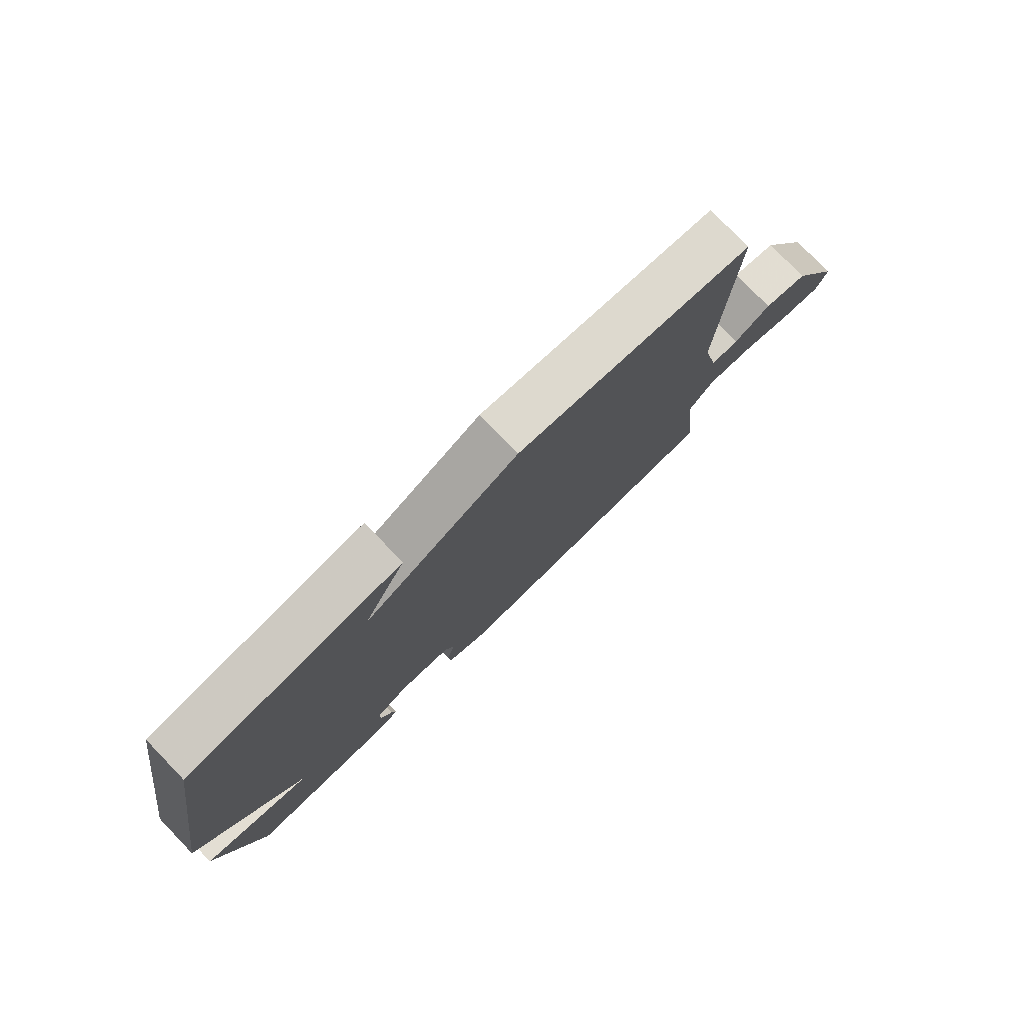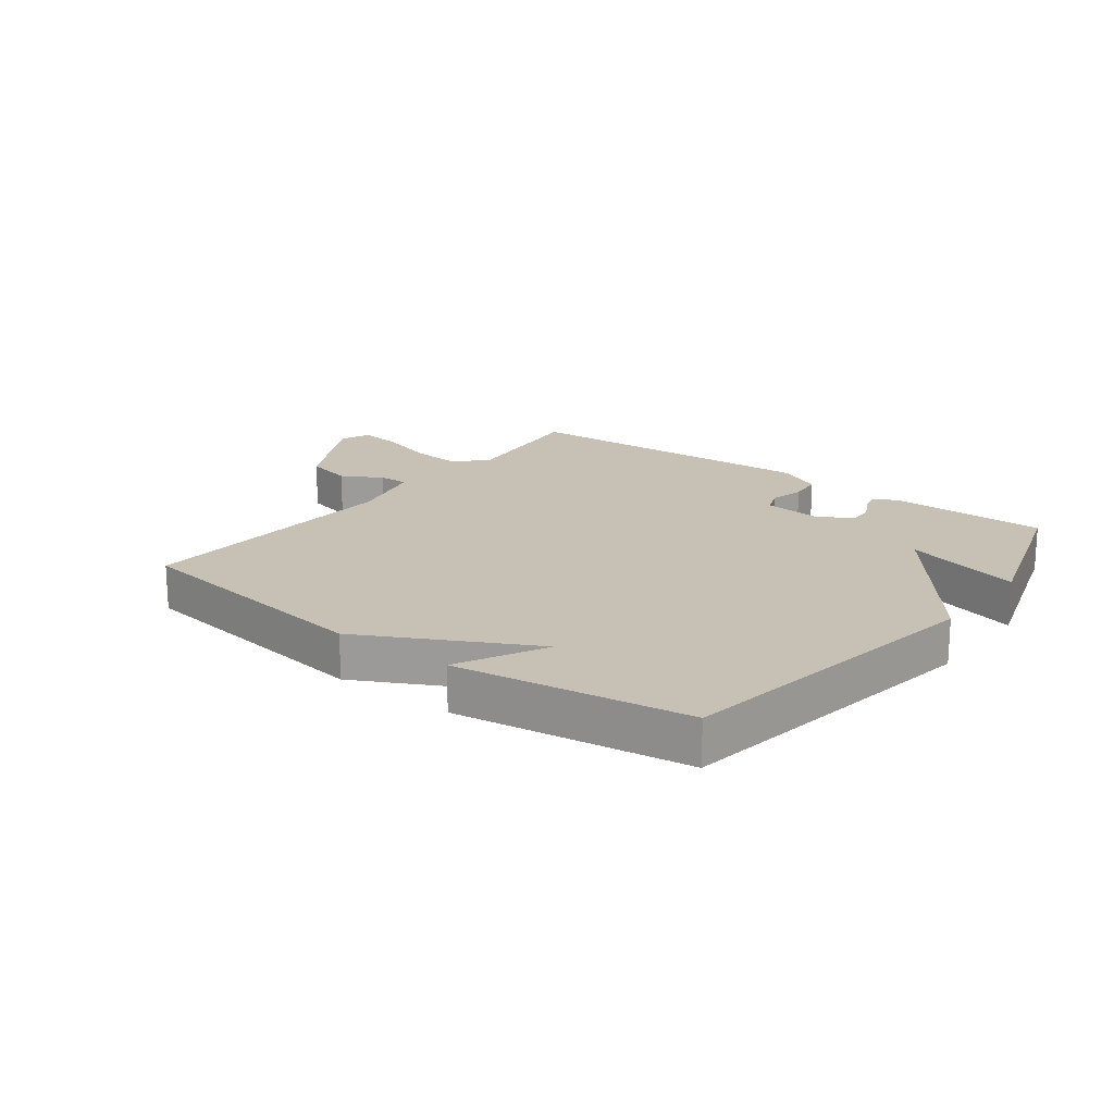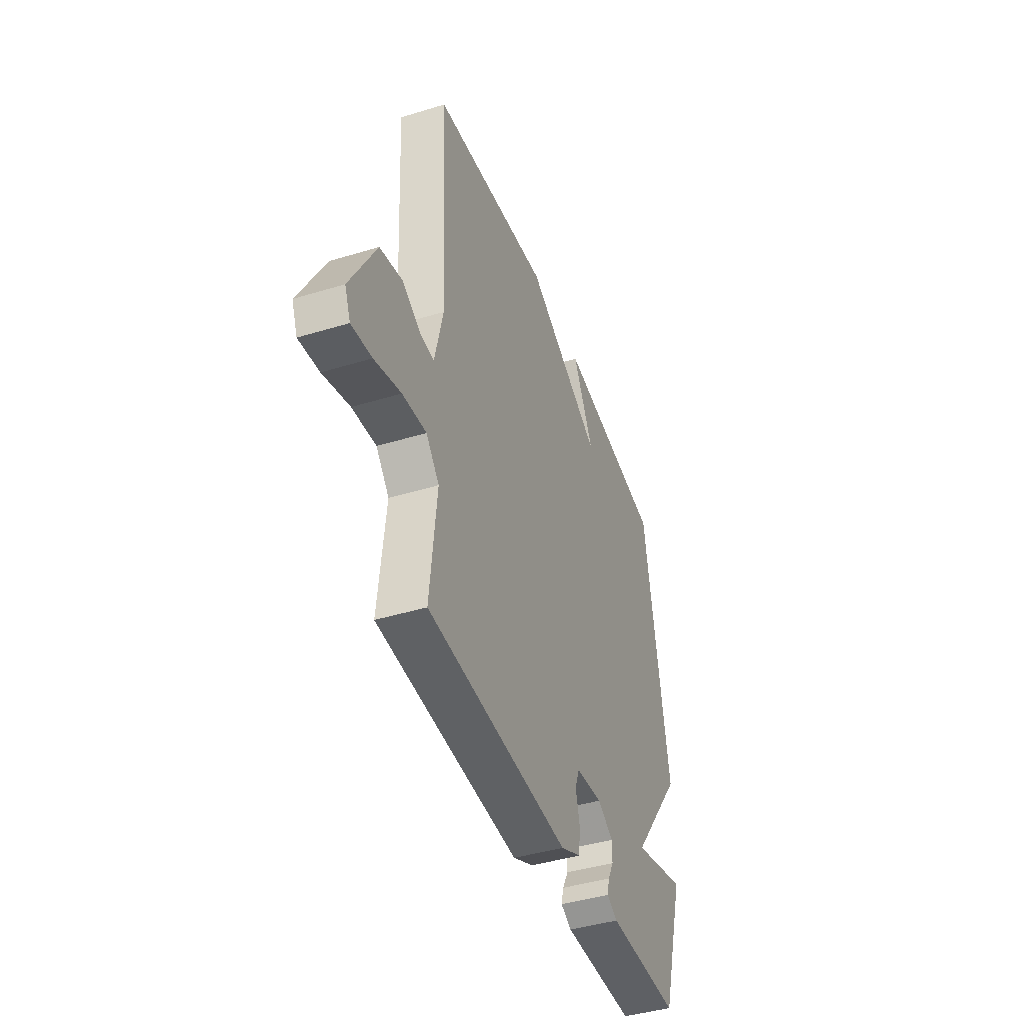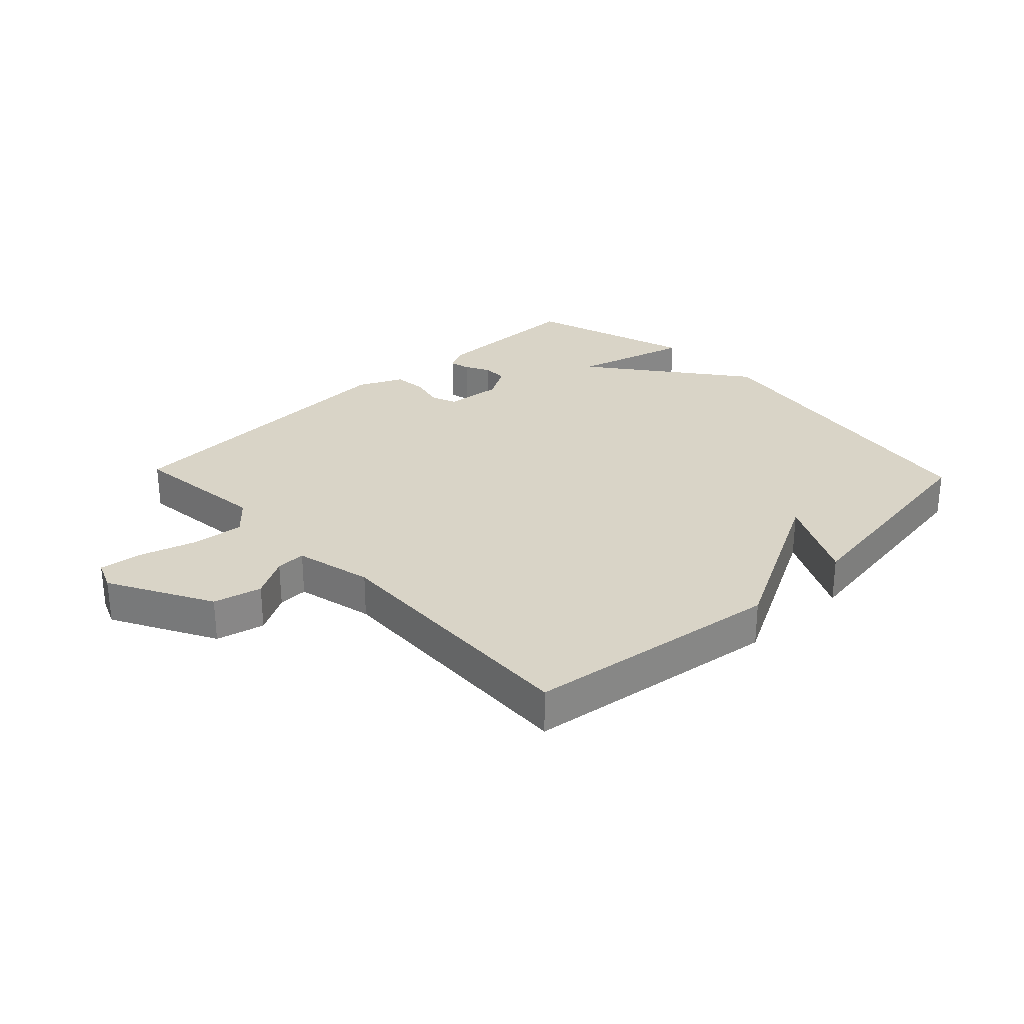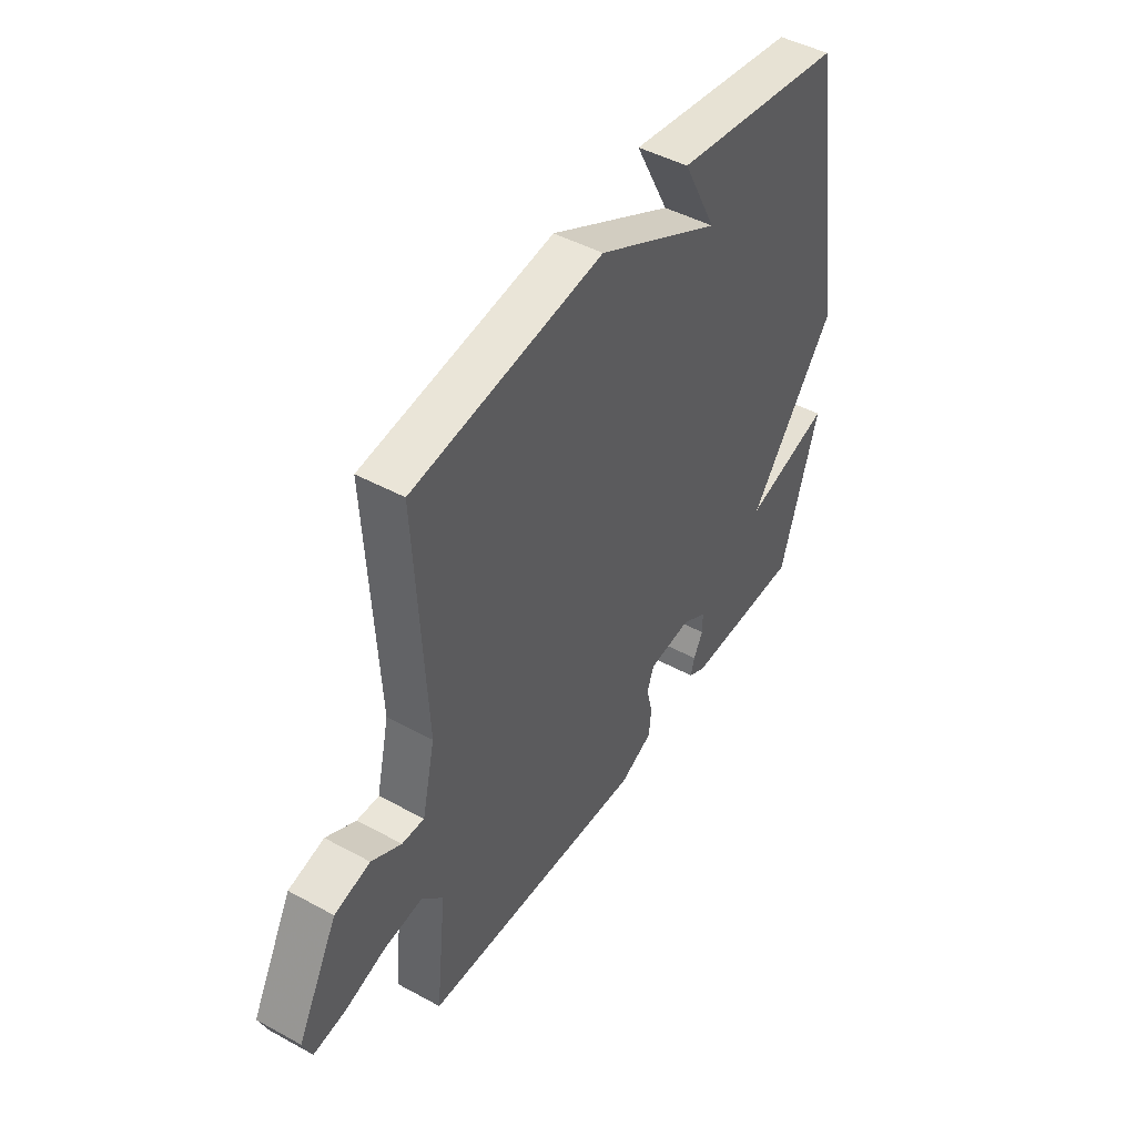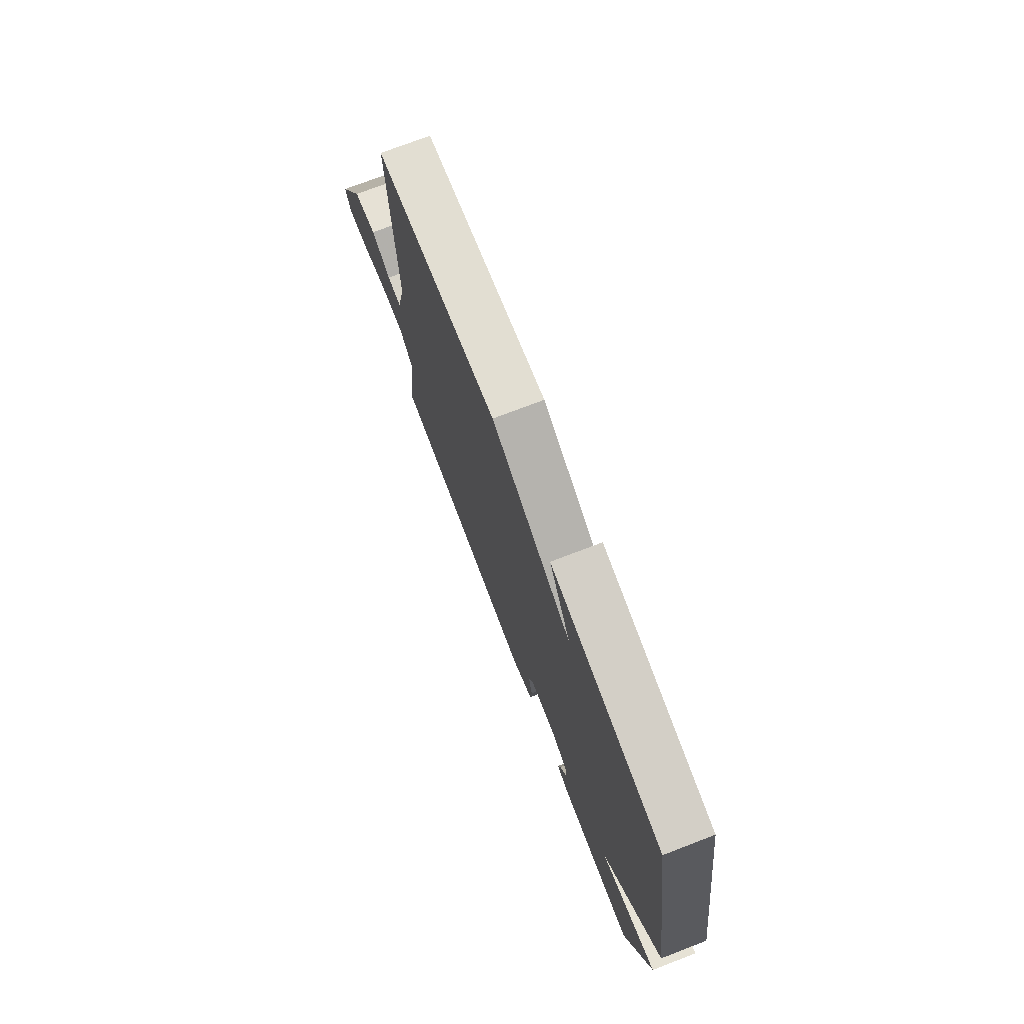
<metadata>
{"format":"obj","ext":"obj","renderer":"f3d","projection":"perspective","resolution":1024,"background":"white","views":[{"elev":77.9,"azim":135.9,"up":"+Z"},{"elev":18.6,"azim":37.2,"up":"+Y"},{"elev":-42.8,"azim":-70.0,"up":"+Z"},{"elev":28.4,"azim":-43.7,"up":"+Y"},{"elev":46.3,"azim":-58.1,"up":"+Z"},{"elev":73.9,"azim":69.0,"up":"+Z"}]}
</metadata>
<code>
v 0.5 0.07 -0.5
v 0.241 0.07 -0.5
v 0.203 0.07 -0.48
v 0.211 0.07 -0.447
v 0.232 0.07 -0.407
v 0.232 0.07 -0.366
v 0.176 0.07 -0.333
v 0.082 0.07 -0.342
v 0.066 0.07 -0.383
v 0.08 0.07 -0.44
v 0.075 0.07 -0.494
v 0.002 0.07 -0.528
v -0.5 0.07 -0.5
v -0.476 0.07 -0.274
v -0.522 0.07 -0.222
v -0.606 0.07 -0.23
v -0.699 0.07 -0.258
v -0.77 0.07 -0.267
v -0.79 0.07 -0.218
v -0.7 0.07 -0.05
v -0.621 0.07 -0.031
v -0.555 0.07 -0.068
v -0.506 0.07 -0.07
v -0.477 0.07 0.057
v -0.5 0.07 0.5
v -0.08 0.07 0.557
v 0.194 0.07 0.413
v 0.12 0.07 0.557
v 0.5 0.07 0.5
v 0.584 0.07 -0.025
v 0.392 0.07 -0.277
v 0.584 0.07 -0.225
v 0.5 0 -0.5
v 0.241 0 -0.5
v 0.203 0 -0.48
v 0.211 0 -0.447
v 0.232 0 -0.407
v 0.232 0 -0.366
v 0.176 0 -0.333
v 0.082 0 -0.342
v 0.066 0 -0.383
v 0.08 0 -0.44
v 0.075 0 -0.494
v 0.002 0 -0.528
v -0.5 0 -0.5
v -0.476 0 -0.274
v -0.522 0 -0.222
v -0.606 0 -0.23
v -0.699 0 -0.258
v -0.77 0 -0.267
v -0.79 0 -0.218
v -0.7 0 -0.05
v -0.621 0 -0.031
v -0.555 0 -0.068
v -0.506 0 -0.07
v -0.477 0 0.057
v -0.5 0 0.5
v -0.08 0 0.557
v 0.194 0 0.413
v 0.12 0 0.557
v 0.5 0 0.5
v 0.584 0 -0.025
v 0.392 0 -0.277
v 0.584 0 -0.225
f 3 4 5
f 2 3 5
f 1 2 5
f 32 1 5
f 31 32 5
f 30 31 5 6
f 27 28 29 30
f 30 6 7
f 27 30 7
f 26 27 7
f 25 26 7
f 24 25 7
f 23 24 7 8
f 22 23 8 9
f 20 21 22
f 19 20 22
f 18 19 22
f 17 18 22
f 16 17 22
f 15 16 22
f 10 11 12
f 9 10 12
f 22 9 12
f 15 22 12
f 14 15 12
f 12 13 14
f 37 36 35
f 37 35 34
f 37 34 33
f 37 33 64
f 37 64 63
f 38 37 63 62
f 62 61 60 59
f 39 38 62
f 39 62 59
f 39 59 58
f 39 58 57
f 39 57 56
f 40 39 56 55
f 41 40 55 54
f 54 53 52
f 54 52 51
f 54 51 50
f 54 50 49
f 54 49 48
f 54 48 47
f 44 43 42
f 44 42 41
f 44 41 54
f 44 54 47
f 44 47 46
f 46 45 44
f 1 33 34 2
f 2 34 35 3
f 3 35 36 4
f 4 36 37 5
f 5 37 38 6
f 6 38 39 7
f 7 39 40 8
f 8 40 41 9
f 9 41 42 10
f 10 42 43 11
f 11 43 44 12
f 12 44 45 13
f 13 45 46 14
f 14 46 47 15
f 15 47 48 16
f 16 48 49 17
f 17 49 50 18
f 18 50 51 19
f 19 51 52 20
f 20 52 53 21
f 21 53 54 22
f 22 54 55 23
f 23 55 56 24
f 24 56 57 25
f 25 57 58 26
f 26 58 59 27
f 27 59 60 28
f 28 60 61 29
f 29 61 62 30
f 30 62 63 31
f 31 63 64 32
f 32 64 33 1

</code>
